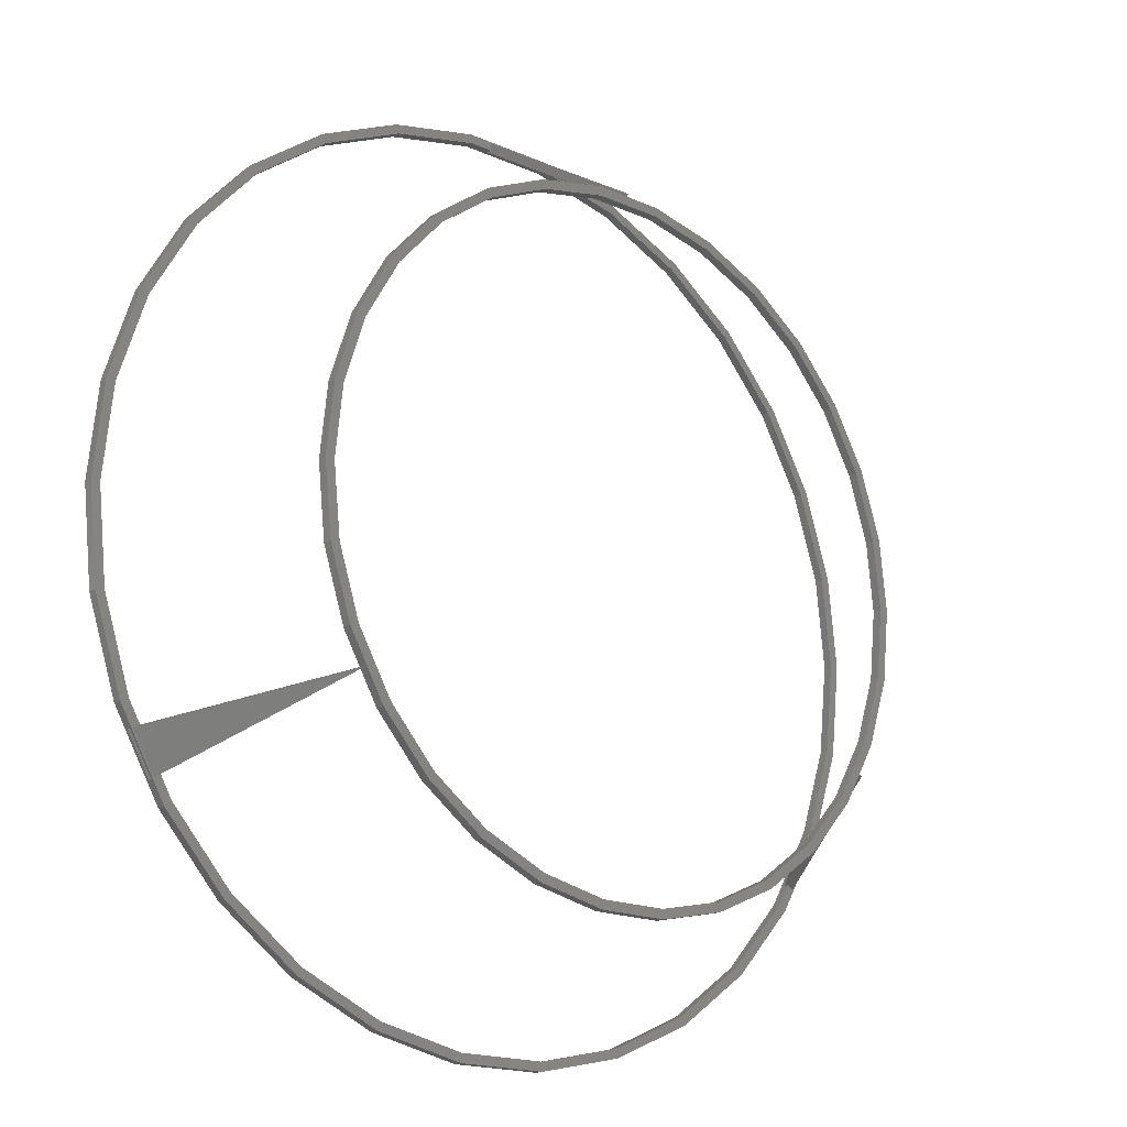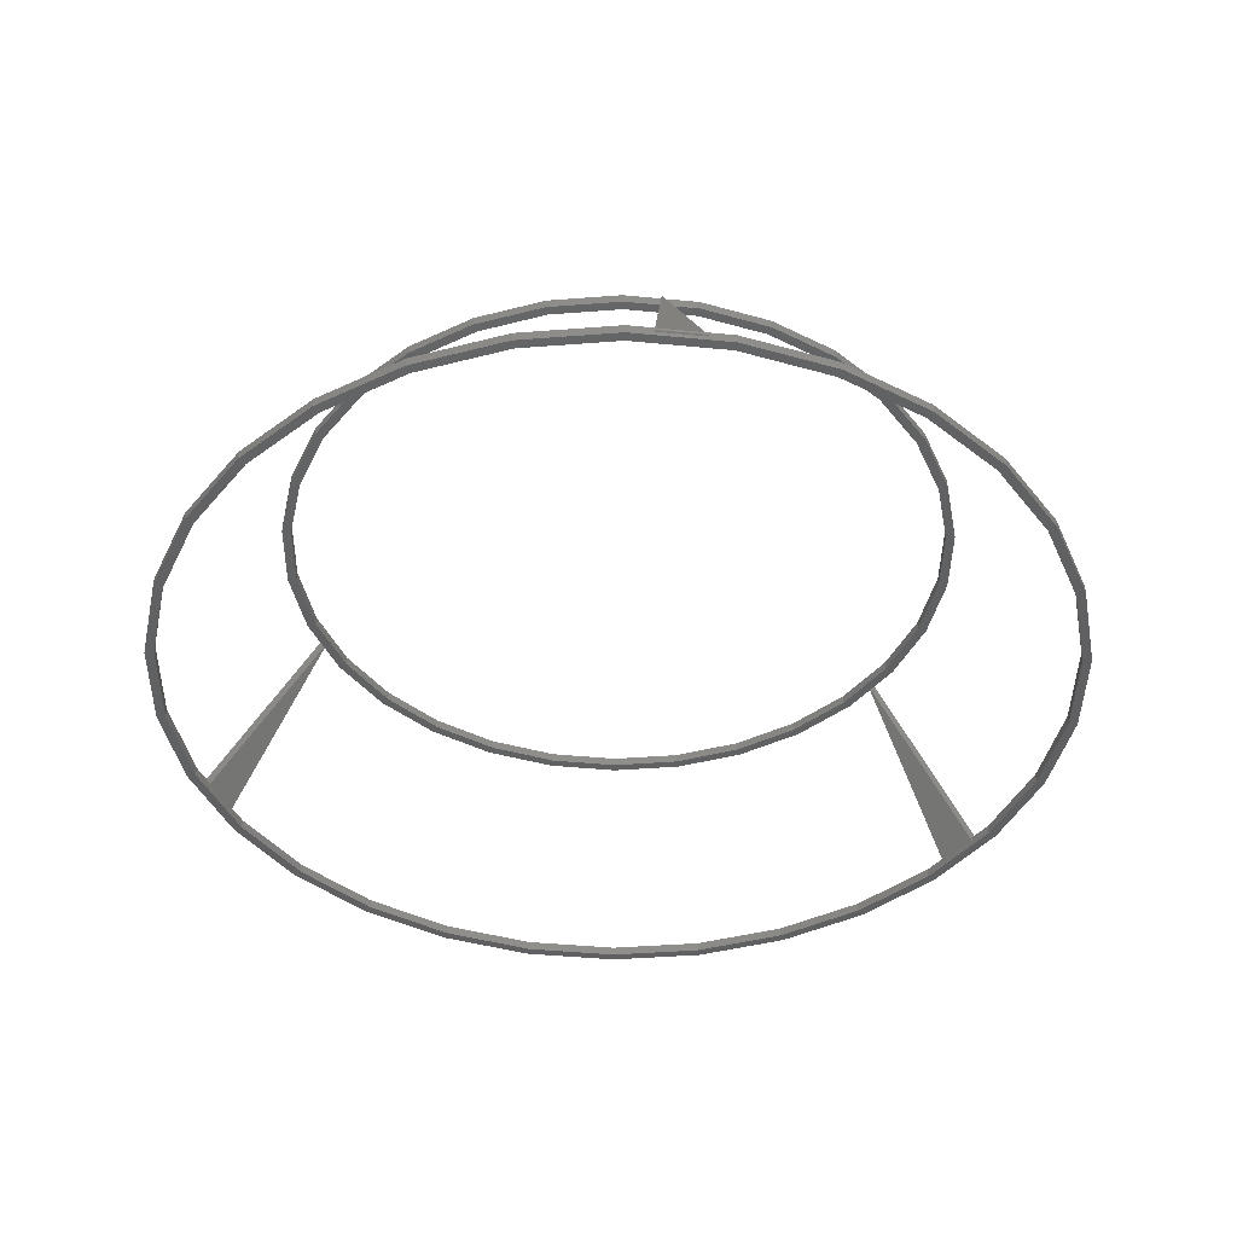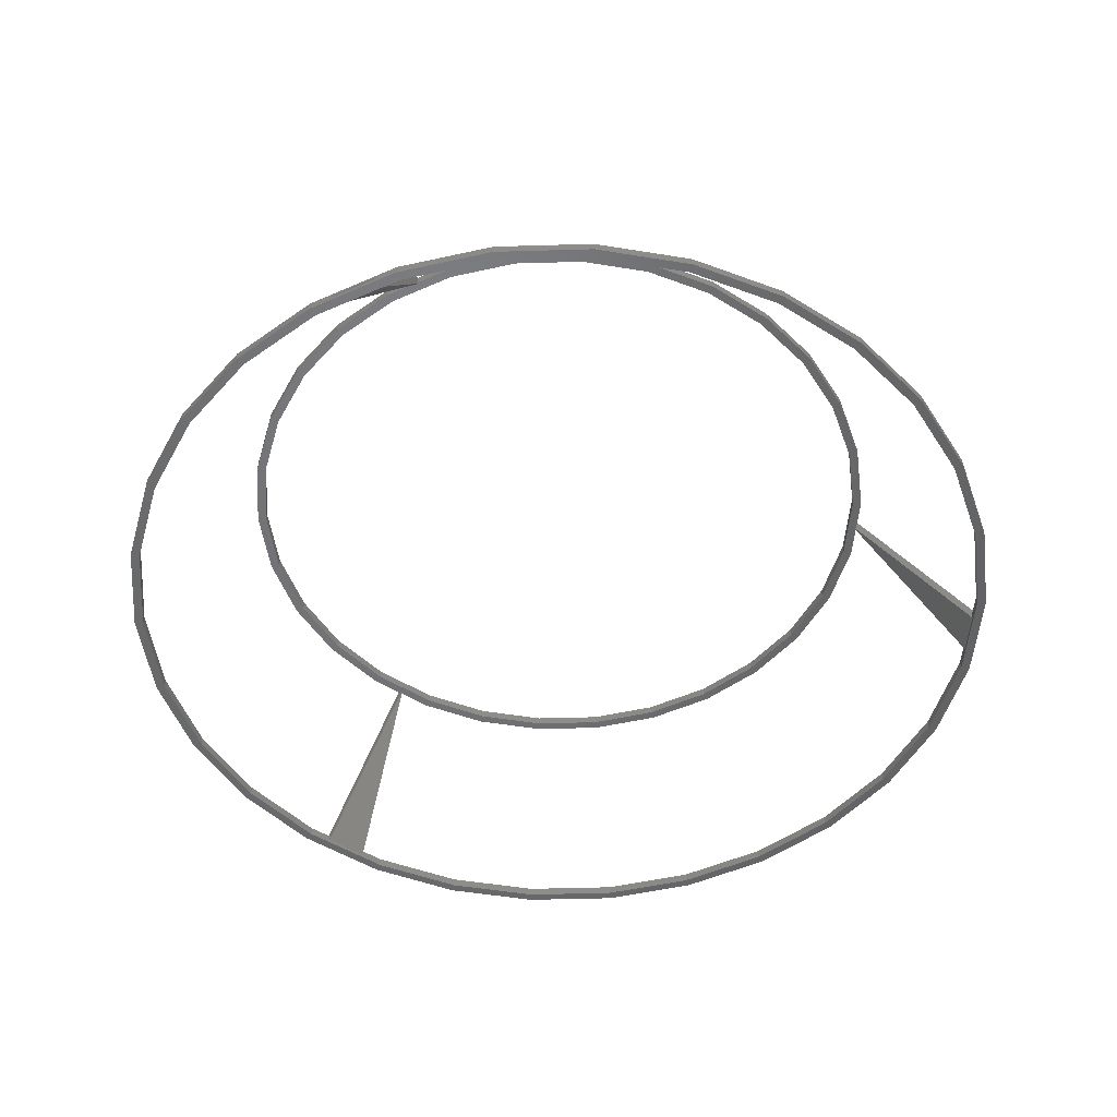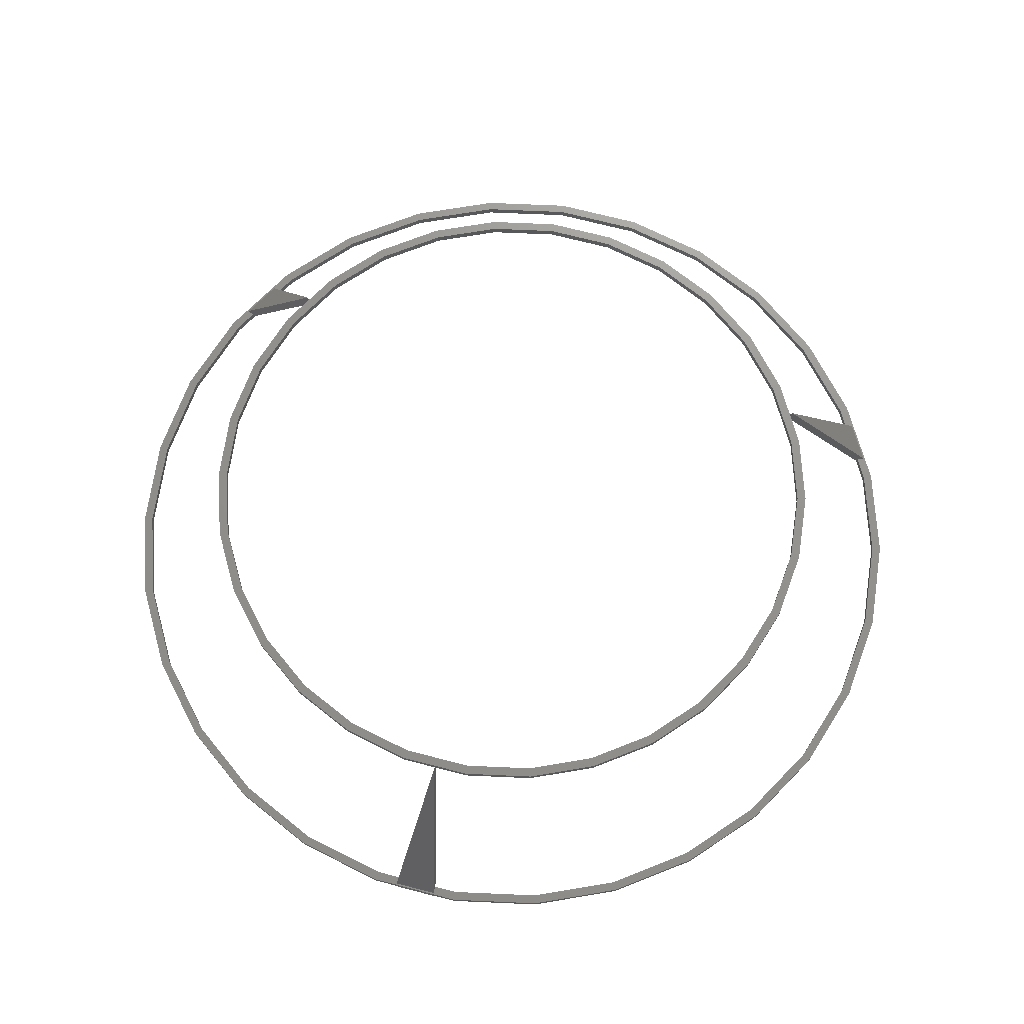
<metadata>
{"format":"stl","ext":"stl","renderer":"f3d","projection":"perspective","resolution":1024,"background":"white","views":[{"elev":-17.5,"azim":-41.3,"up":"+Y"},{"elev":-42.5,"azim":173.3,"up":"+Z"},{"elev":-50.4,"azim":-34.2,"up":"+Z"},{"elev":71.4,"azim":74.5,"up":"+Z"}]}
</metadata>
<code>
# stl→obj: 300 verts, 612 faces
v -63.38 -36.74 38
v -85.99 -44 0.8504
v -63.51 -36.52 38
v -81.1 -52.47 0.8504
v -82.79 -53.52 1.441
v -82.97 -53.68 1.06
v -82.77 -53.56 0.9108
v -64.36 -37.16 40.07
v -63.66 -36.93 38
v -63.73 -36.8 39.62
v -82.52 -53.28 2
v -81.15 -52.38 2
v -87.97 -45.02 1.06
v -87.74 -44.94 1.441
v -87.4 -44.83 2
v -87.77 -44.9 0.9108
v -85.94 -44.09 2
v -63.81 -36.67 38
v 85.99 -44 0.8504
v 63.38 -36.74 38
v 63.51 -36.52 38
v 81.1 -52.47 0.8504
v 82.97 -53.68 1.06
v 87.77 -44.9 0.9108
v 87.97 -45.02 1.06
v 82.77 -53.56 0.9108
v 82.79 -53.52 1.441
v 87.74 -44.94 1.441
v 87.4 -44.83 2
v 64.36 -37.16 40.07
v 82.52 -53.28 2
v 63.81 -36.67 38
v 63.73 -36.8 39.62
v 85.94 -44.09 2
v 81.15 -52.38 2
v 63.66 -36.93 38
v -4.891 96.47 0.8504
v 0.1295 73.25 38
v -0.1295 73.25 38
v 4.891 96.47 0.8504
v -4.951 98.46 1.441
v -5 98.7 1.06
v -4.954 98.46 1.407
v -0.149 73.59 38
v -4.88 98.11 2
v -4.876 98.05 2
v 0 74.32 40.07
v -0.1331 73.32 38
v 0 73.59 39.62
v -5 98.46 0.9108
v 5 98.7 1.06
v 5 98.46 0.9108
v -4.785 96.47 2
v 0.149 73.59 38
v 4.88 98.11 2
v 4.876 98.05 2
v 0.1331 73.32 38
v 4.951 98.46 1.441
v 4.954 98.46 1.407
v 4.785 96.47 2
v 59.87 -43.5 38
v 72 0 38
v 74 0 38
v 72.38 -15.39 38
v 72.38 15.39 38
v 70.43 -14.97 38
v 67.6 -30.1 38
v 65.78 -29.29 38
v 58.25 -42.32 38
v 49.52 -54.99 38
v 48.18 -53.51 38
v 37 -64.09 38
v 36 -62.35 38
v 22.87 -70.38 38
v 22.25 -68.48 38
v 7.735 -73.59 38
v 7.526 -71.61 38
v -7.526 -71.61 38
v -7.735 -73.59 38
v -22.25 -68.48 38
v -22.87 -70.38 38
v -36 -62.35 38
v -37 -64.09 38
v -48.18 -53.51 38
v -49.52 -54.99 38
v -58.25 -42.32 38
v -59.87 -43.5 38
v -65.78 -29.29 38
v -67.6 -30.1 38
v -70.43 -14.97 38
v -72.38 -15.39 38
v -72 0 38
v 70.43 14.97 38
v 67.6 30.1 38
v 65.78 29.29 38
v 59.87 43.5 38
v 58.25 42.32 38
v 49.52 54.99 38
v 48.18 53.51 38
v 37 64.09 38
v 36 62.35 38
v 22.87 70.38 38
v 22.25 68.48 38
v 7.735 73.59 38
v 7.526 71.61 38
v -7.526 71.61 38
v -7.735 73.59 38
v -22.25 68.48 38
v -22.87 70.38 38
v -36 62.35 38
v -37 64.09 38
v -48.18 53.51 38
v -49.52 54.99 38
v -58.25 42.32 38
v -59.87 43.5 38
v -65.78 29.29 38
v -67.6 30.1 38
v -70.43 14.97 38
v -72.38 15.39 38
v -74 0 38
v 72 0 40
v 74 0 40
v 72.38 15.39 40
v 72.38 -15.39 40
v 70.43 14.97 40
v 67.6 30.1 40
v 65.78 29.29 40
v 59.87 43.5 40
v 58.25 42.32 40
v 49.52 54.99 40
v 48.18 53.51 40
v 37 64.09 40
v 36 62.35 40
v 22.87 70.38 40
v 22.25 68.48 40
v 7.735 73.59 40
v 7.526 71.61 40
v -7.526 71.61 40
v -7.735 73.59 40
v -22.25 68.48 40
v -22.87 70.38 40
v -36 62.35 40
v -37 64.09 40
v -48.18 53.51 40
v -49.52 54.99 40
v -58.25 42.32 40
v -59.87 43.5 40
v -65.78 29.29 40
v -67.6 30.1 40
v -70.43 14.97 40
v -72.38 15.39 40
v -72 0 40
v 70.43 -14.97 40
v 67.6 -30.1 40
v 65.78 -29.29 40
v 59.87 -43.5 40
v 58.25 -42.32 40
v 49.52 -54.99 40
v 48.18 -53.51 40
v 37 -64.09 40
v 36 -62.35 40
v 22.87 -70.38 40
v 22.25 -68.48 40
v 7.735 -73.59 40
v 7.526 -71.61 40
v -7.526 -71.61 40
v -7.735 -73.59 40
v -22.25 -68.48 40
v -22.87 -70.38 40
v -36 -62.35 40
v -37 -64.09 40
v -48.18 -53.51 40
v -49.52 -54.99 40
v -58.25 -42.32 40
v -59.87 -43.5 40
v -65.78 -29.29 40
v -67.6 -30.1 40
v -70.43 -14.97 40
v -72.38 -15.39 40
v -74 0 40
v 96.84 -20.58 0
v 97 0 0
v 99 0 0
v 94.88 -20.17 0
v 90.44 -40.27 0
v 88.61 -39.45 0
v 80.09 -58.19 0
v 78.47 -57.02 0
v 66.24 -73.57 0
v 64.91 -72.08 0
v 49.5 -85.74 0
v 48.5 -84 0
v 30.59 -94.15 0
v 29.97 -92.25 0
v 10.35 -98.46 0
v 10.14 -96.47 0
v -10.14 -96.47 0
v -10.35 -98.46 0
v -29.97 -92.25 0
v -30.59 -94.15 0
v -48.5 -84 0
v -49.5 -85.74 0
v -64.91 -72.08 0
v -66.24 -73.57 0
v -78.47 -57.02 0
v -80.09 -58.19 0
v -88.61 -39.45 0
v -90.44 -40.27 0
v -94.88 -20.17 0
v -96.84 -20.58 0
v -97 0 0
v -99 0 0
v 96.84 20.58 0
v 94.88 20.17 0
v 90.44 40.27 0
v 88.61 39.45 0
v 80.09 58.19 0
v 78.47 57.02 0
v 66.24 73.57 0
v 64.91 72.08 0
v 49.5 85.74 0
v 48.5 84 0
v 30.59 94.15 0
v 29.97 92.25 0
v 10.35 98.46 0
v 10.14 96.47 0
v -10.14 96.47 0
v -10.35 98.46 0
v -29.97 92.25 0
v -30.59 94.15 0
v -48.5 84 0
v -49.5 85.74 0
v -64.91 72.08 0
v -66.24 73.57 0
v -78.47 57.02 0
v -80.09 58.19 0
v -88.61 39.45 0
v -90.44 40.27 0
v -94.88 20.17 0
v -96.84 20.58 0
v -88.61 -39.45 2
v 88.61 -39.45 2
v 96.84 20.58 2
v 97 0 2
v 99 0 2
v 94.88 20.17 2
v 90.44 40.27 2
v 88.61 39.45 2
v 80.09 58.19 2
v 78.47 57.02 2
v 66.24 73.57 2
v 64.91 72.08 2
v 49.5 85.74 2
v 48.5 84 2
v 30.59 94.15 2
v 29.97 92.25 2
v 10.35 98.46 2
v 10.14 96.47 2
v -10.35 98.46 2
v -10.14 96.47 2
v -29.97 92.25 2
v -30.59 94.15 2
v -48.5 84 2
v -49.5 85.74 2
v -64.91 72.08 2
v -66.24 73.57 2
v -78.47 57.02 2
v -80.09 58.19 2
v -88.61 39.45 2
v -90.44 40.27 2
v -94.88 20.17 2
v -96.84 20.58 2
v -97 0 2
v -99 0 2
v 96.84 -20.58 2
v 94.88 -20.17 2
v 90.44 -40.27 2
v 80.09 -58.19 2
v 78.47 -57.02 2
v 66.24 -73.57 2
v 64.91 -72.08 2
v 49.5 -85.74 2
v 48.5 -84 2
v 30.59 -94.15 2
v 29.97 -92.25 2
v 10.35 -98.46 2
v 10.14 -96.47 2
v -10.14 -96.47 2
v -10.35 -98.46 2
v -29.97 -92.25 2
v -30.59 -94.15 2
v -48.5 -84 2
v -49.5 -85.74 2
v -64.91 -72.08 2
v -66.24 -73.57 2
v -78.47 -57.02 2
v -80.09 -58.19 2
v -90.44 -40.27 2
v -94.88 -20.17 2
v -96.84 -20.58 2
f 1 2 3
f 2 1 4
f 5 6 7
f 8 9 10
f 11 9 8
f 12 9 11
f 9 12 1
f 1 12 4
f 13 5 14
f 5 13 6
f 8 15 11
f 6 16 7
f 16 6 13
f 16 13 14
f 3 17 18
f 17 3 2
f 18 8 10
f 15 18 17
f 18 15 8
f 19 20 21
f 20 19 22
f 23 24 25
f 24 23 26
f 27 25 28
f 25 27 23
f 29 30 31
f 24 28 25
f 30 32 33
f 29 32 30
f 34 32 29
f 32 34 21
f 21 34 19
f 27 26 23
f 20 35 36
f 35 20 22
f 36 30 33
f 31 36 35
f 36 31 30
f 37 38 39
f 38 37 40
f 41 42 43
f 44 45 46
f 45 44 47
f 44 46 48
f 47 44 49
f 50 51 52
f 51 50 42
f 42 50 43
f 39 53 37
f 53 39 48
f 46 53 48
f 54 55 47
f 54 47 49
f 55 54 56
f 56 54 57
f 51 58 59
f 51 59 52
f 57 60 56
f 38 60 57
f 60 38 40
f 51 41 58
f 41 51 42
f 55 45 47
f 36 61 20
f 62 63 64
f 63 62 65
f 64 66 62
f 67 66 64
f 67 68 66
f 21 67 32
f 67 21 68
f 20 68 21
f 69 20 61
f 20 69 68
f 70 69 61
f 70 71 69
f 72 71 70
f 72 73 71
f 74 73 72
f 74 75 73
f 76 75 74
f 76 77 75
f 76 78 77
f 79 78 76
f 79 80 78
f 81 80 79
f 81 82 80
f 83 82 81
f 83 84 82
f 85 84 83
f 85 86 84
f 87 86 85
f 1 86 87
f 3 86 1
f 3 88 86
f 89 3 18
f 3 89 88
f 89 90 88
f 90 91 92
f 91 90 89
f 93 65 62
f 93 94 65
f 95 94 93
f 95 96 94
f 97 96 95
f 97 98 96
f 99 98 97
f 99 100 98
f 101 100 99
f 101 102 100
f 103 102 101
f 103 104 102
f 105 104 103
f 38 104 105
f 104 57 54
f 104 38 57
f 105 39 38
f 106 39 105
f 107 39 106
f 39 107 48
f 48 107 44
f 108 107 106
f 108 109 107
f 110 109 108
f 110 111 109
f 112 111 110
f 112 113 111
f 114 113 112
f 114 115 113
f 116 115 114
f 116 117 115
f 118 117 116
f 118 119 117
f 92 119 118
f 120 92 91
f 92 120 119
f 87 9 1
f 121 122 123
f 122 121 124
f 123 125 121
f 126 125 123
f 126 127 125
f 128 127 126
f 128 129 127
f 130 129 128
f 130 131 129
f 132 131 130
f 132 133 131
f 134 133 132
f 134 135 133
f 136 135 134
f 136 137 135
f 136 138 137
f 139 138 136
f 139 140 138
f 141 140 139
f 141 142 140
f 143 142 141
f 143 144 142
f 145 144 143
f 145 146 144
f 147 146 145
f 147 148 146
f 149 148 147
f 149 150 148
f 150 151 152
f 151 150 149
f 153 124 121
f 153 154 124
f 155 154 153
f 155 156 154
f 157 156 155
f 157 158 156
f 159 158 157
f 159 160 158
f 161 160 159
f 161 162 160
f 163 162 161
f 163 164 162
f 165 164 163
f 166 164 165
f 166 167 164
f 168 167 166
f 168 169 167
f 170 169 168
f 170 171 169
f 172 171 170
f 172 173 171
f 174 173 172
f 174 175 173
f 176 175 174
f 176 177 175
f 178 177 176
f 178 179 177
f 152 179 178
f 180 152 151
f 152 180 179
f 74 160 162
f 160 74 72
f 72 158 160
f 158 72 70
f 158 61 156
f 61 158 70
f 154 32 67
f 154 33 32
f 156 33 154
f 156 36 33
f 36 156 61
f 154 64 124
f 64 154 67
f 124 63 122
f 63 124 64
f 122 65 123
f 65 122 63
f 123 94 126
f 94 123 65
f 126 96 128
f 96 126 94
f 128 98 130
f 98 128 96
f 98 132 130
f 132 98 100
f 100 134 132
f 134 100 102
f 102 136 134
f 136 102 104
f 136 49 139
f 54 136 104
f 136 54 49
f 44 139 49
f 139 44 107
f 107 141 139
f 141 107 109
f 109 143 141
f 143 109 111
f 111 145 143
f 145 111 113
f 115 145 113
f 145 115 147
f 117 147 115
f 147 117 149
f 119 149 117
f 149 119 151
f 120 151 119
f 151 120 180
f 91 180 120
f 180 91 179
f 89 179 91
f 179 89 177
f 18 177 89
f 10 177 18
f 175 9 87
f 10 175 177
f 9 175 10
f 85 175 87
f 175 85 173
f 85 171 173
f 171 85 83
f 83 169 171
f 169 83 81
f 81 167 169
f 167 81 79
f 79 164 167
f 164 79 76
f 76 162 164
f 162 76 74
f 78 168 166
f 168 78 80
f 80 170 168
f 170 80 82
f 82 172 170
f 172 82 84
f 172 86 174
f 86 172 84
f 174 88 176
f 88 174 86
f 176 90 178
f 90 176 88
f 178 92 152
f 92 178 90
f 152 118 150
f 118 152 92
f 150 116 148
f 116 150 118
f 148 114 146
f 114 148 116
f 146 112 144
f 112 146 114
f 112 142 144
f 142 112 110
f 110 140 142
f 140 110 108
f 108 138 140
f 138 108 106
f 106 137 138
f 137 106 105
f 105 135 137
f 135 105 103
f 103 133 135
f 133 103 101
f 101 131 133
f 131 101 99
f 97 131 99
f 131 97 129
f 95 129 97
f 129 95 127
f 93 127 95
f 127 93 125
f 62 125 93
f 125 62 121
f 66 121 62
f 121 66 153
f 68 153 66
f 153 68 155
f 69 155 68
f 155 69 157
f 71 157 69
f 157 71 159
f 71 161 159
f 161 71 73
f 73 163 161
f 163 73 75
f 75 165 163
f 165 75 77
f 77 166 165
f 166 77 78
f 181 182 183
f 181 184 182
f 185 184 181
f 185 186 184
f 187 186 185
f 187 188 186
f 189 188 187
f 189 190 188
f 191 190 189
f 191 192 190
f 193 192 191
f 193 194 192
f 195 194 193
f 195 196 194
f 195 197 196
f 198 197 195
f 198 199 197
f 200 199 198
f 200 201 199
f 202 201 200
f 202 203 201
f 204 203 202
f 204 205 203
f 206 205 204
f 206 207 205
f 208 207 206
f 208 209 207
f 210 209 208
f 210 211 209
f 211 210 212
f 182 213 183
f 214 213 182
f 214 215 213
f 216 215 214
f 216 217 215
f 218 217 216
f 218 219 217
f 220 219 218
f 220 221 219
f 222 221 220
f 222 223 221
f 224 223 222
f 224 225 223
f 226 225 224
f 227 225 226
f 227 228 225
f 229 228 227
f 229 230 228
f 231 230 229
f 231 232 230
f 233 232 231
f 233 234 232
f 235 234 233
f 235 236 234
f 237 236 235
f 237 238 236
f 239 238 237
f 239 240 238
f 211 240 239
f 240 211 212
f 17 241 15
f 242 34 29
f 243 244 245
f 243 246 244
f 247 246 243
f 247 248 246
f 249 248 247
f 249 250 248
f 251 250 249
f 251 252 250
f 253 252 251
f 253 254 252
f 255 254 253
f 255 256 254
f 257 256 255
f 257 258 256
f 56 257 55
f 257 45 55
f 259 45 257
f 46 259 260
f 259 261 260
f 262 261 259
f 262 263 261
f 264 263 262
f 264 265 263
f 266 265 264
f 266 267 265
f 268 267 266
f 268 269 267
f 270 269 268
f 270 271 269
f 272 271 270
f 272 273 271
f 273 272 274
f 244 275 245
f 276 275 244
f 276 277 275
f 242 277 276
f 29 277 242
f 31 277 29
f 31 278 277
f 279 31 35
f 31 279 278
f 279 280 278
f 281 280 279
f 281 282 280
f 283 282 281
f 283 284 282
f 285 284 283
f 285 286 284
f 287 286 285
f 288 286 287
f 288 289 286
f 290 289 288
f 290 291 289
f 292 291 290
f 292 293 291
f 294 293 292
f 294 295 293
f 296 295 294
f 296 297 295
f 11 296 12
f 296 11 297
f 15 297 11
f 15 298 297
f 241 298 15
f 299 298 241
f 299 300 298
f 273 300 299
f 300 273 274
f 257 56 258
f 258 56 60
f 46 260 53
f 259 46 45
f 193 282 284
f 282 193 191
f 191 280 282
f 280 191 189
f 280 187 278
f 187 280 189
f 277 24 185
f 277 28 24
f 277 27 28
f 27 278 26
f 278 27 277
f 26 185 24
f 26 187 185
f 187 26 278
f 277 181 275
f 181 277 185
f 275 183 245
f 183 275 181
f 245 213 243
f 213 245 183
f 243 215 247
f 215 243 213
f 247 217 249
f 217 247 215
f 249 219 251
f 219 249 217
f 219 253 251
f 253 219 221
f 221 255 253
f 255 221 223
f 223 257 255
f 257 223 225
f 257 58 259
f 257 59 58
f 257 52 59
f 52 225 50
f 225 52 257
f 41 259 58
f 43 259 41
f 50 259 43
f 50 228 259
f 228 50 225
f 228 262 259
f 262 228 230
f 230 264 262
f 264 230 232
f 232 266 264
f 266 232 234
f 236 266 234
f 266 236 268
f 238 268 236
f 268 238 270
f 240 270 238
f 270 240 272
f 212 272 240
f 272 212 274
f 210 274 212
f 274 210 300
f 208 300 210
f 300 208 298
f 208 16 298
f 208 7 16
f 7 208 206
f 14 298 16
f 5 298 14
f 297 7 206
f 5 297 298
f 7 297 5
f 204 297 206
f 297 204 295
f 204 293 295
f 293 204 202
f 202 291 293
f 291 202 200
f 200 289 291
f 289 200 198
f 198 286 289
f 286 198 195
f 195 284 286
f 284 195 193
f 197 290 288
f 290 197 199
f 199 292 290
f 292 199 201
f 201 294 292
f 294 201 203
f 294 205 296
f 205 294 203
f 12 296 4
f 241 2 207
f 2 241 17
f 4 207 2
f 4 205 207
f 205 4 296
f 241 209 299
f 209 241 207
f 299 211 273
f 211 299 209
f 273 239 271
f 239 273 211
f 271 237 269
f 237 271 239
f 269 235 267
f 235 269 237
f 267 233 265
f 233 267 235
f 233 263 265
f 263 233 231
f 231 261 263
f 261 231 229
f 229 260 261
f 260 229 227
f 260 37 53
f 37 227 40
f 227 37 260
f 40 258 60
f 40 226 258
f 226 40 227
f 226 256 258
f 256 226 224
f 224 254 256
f 254 224 222
f 222 252 254
f 252 222 220
f 218 252 220
f 252 218 250
f 216 250 218
f 250 216 248
f 214 248 216
f 248 214 246
f 182 246 214
f 246 182 244
f 184 244 182
f 244 184 276
f 186 276 184
f 276 186 242
f 186 19 242
f 186 22 19
f 22 186 188
f 242 19 34
f 279 22 188
f 22 279 35
f 190 279 188
f 279 190 281
f 190 283 281
f 283 190 192
f 192 285 283
f 285 192 194
f 194 287 285
f 287 194 196
f 196 288 287
f 288 196 197

</code>
